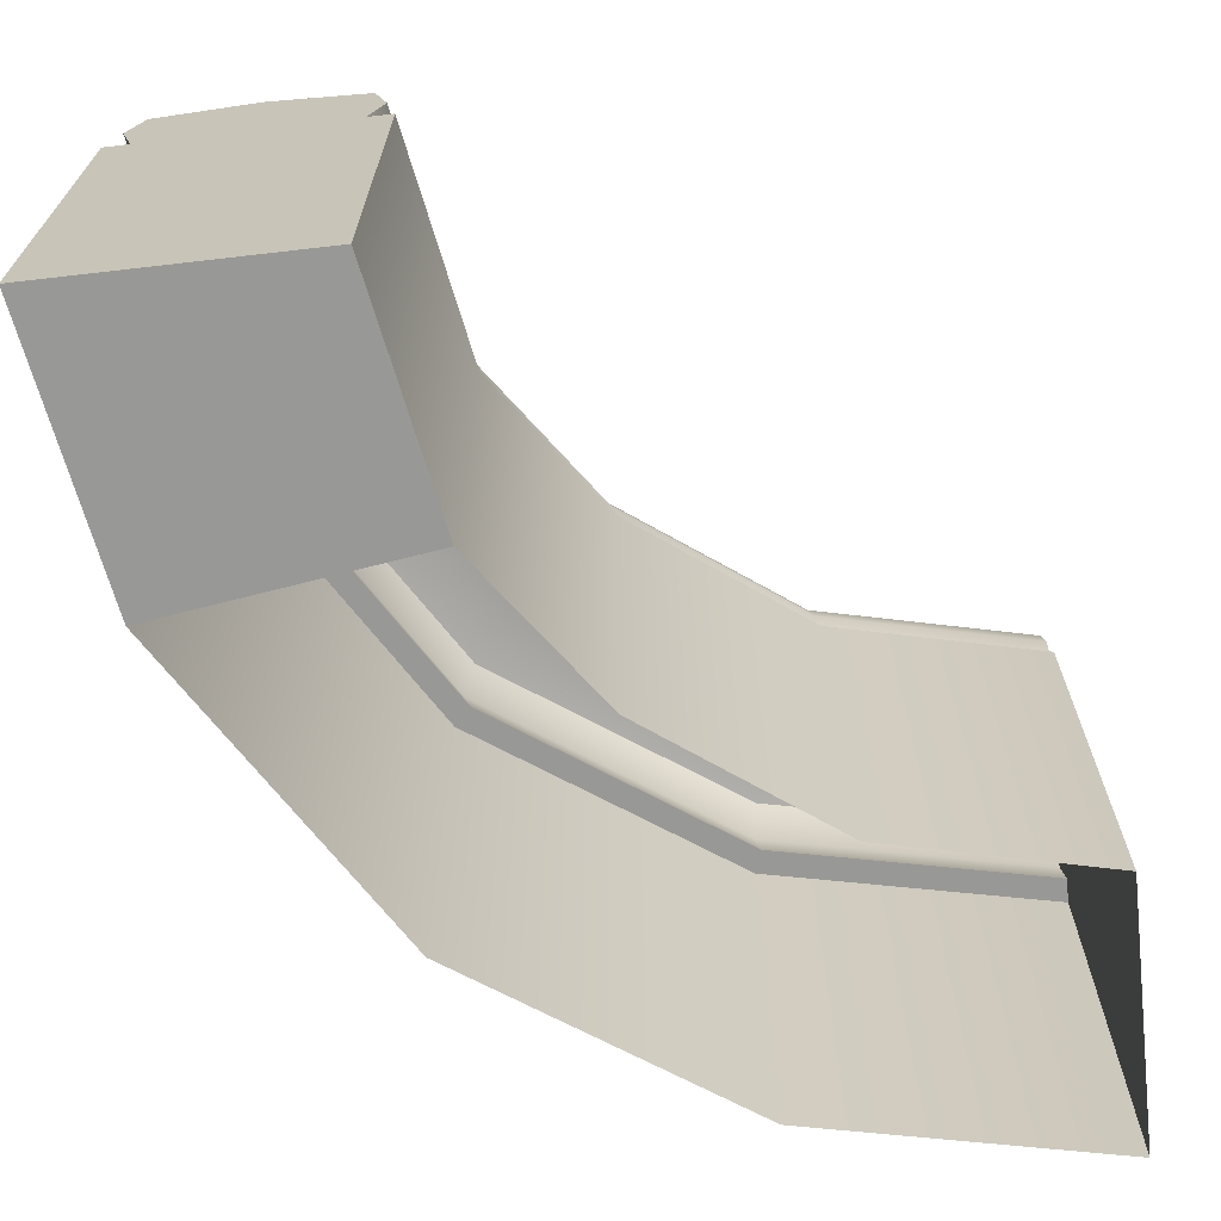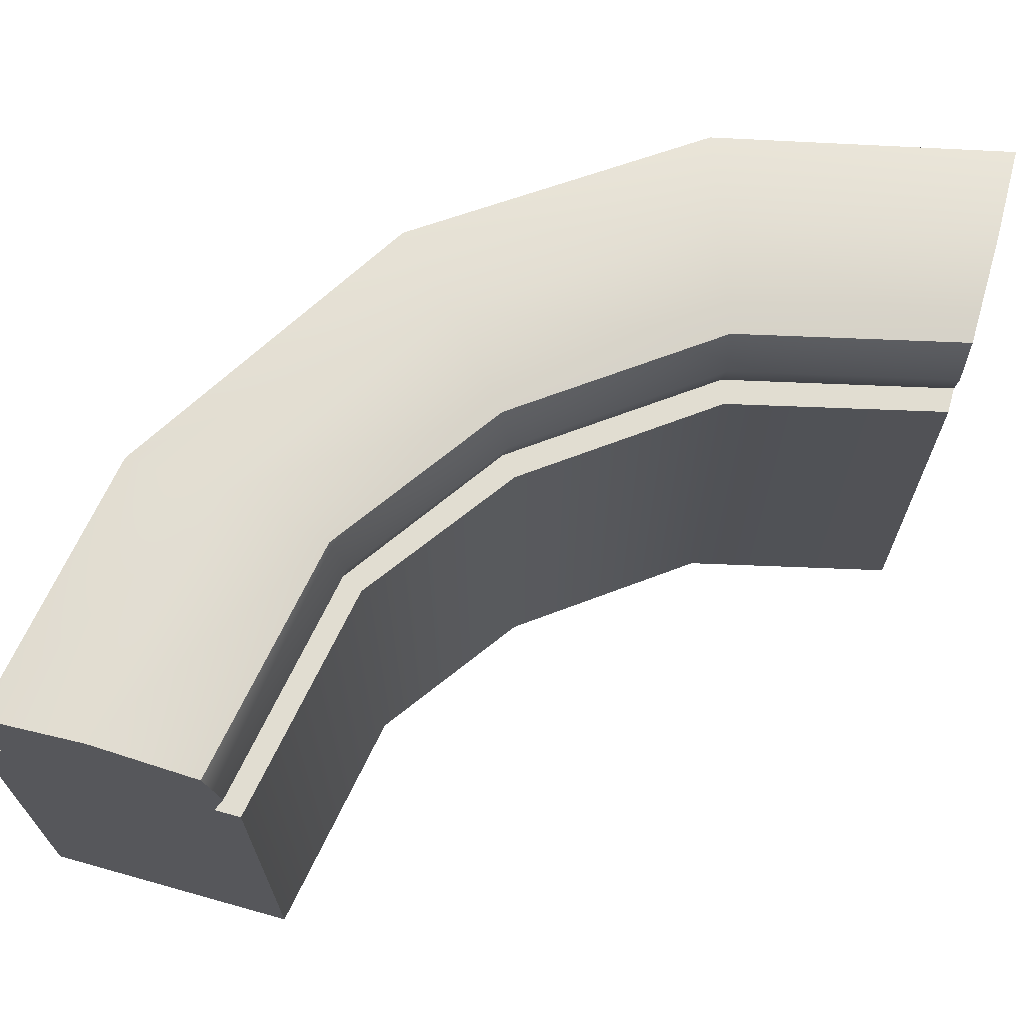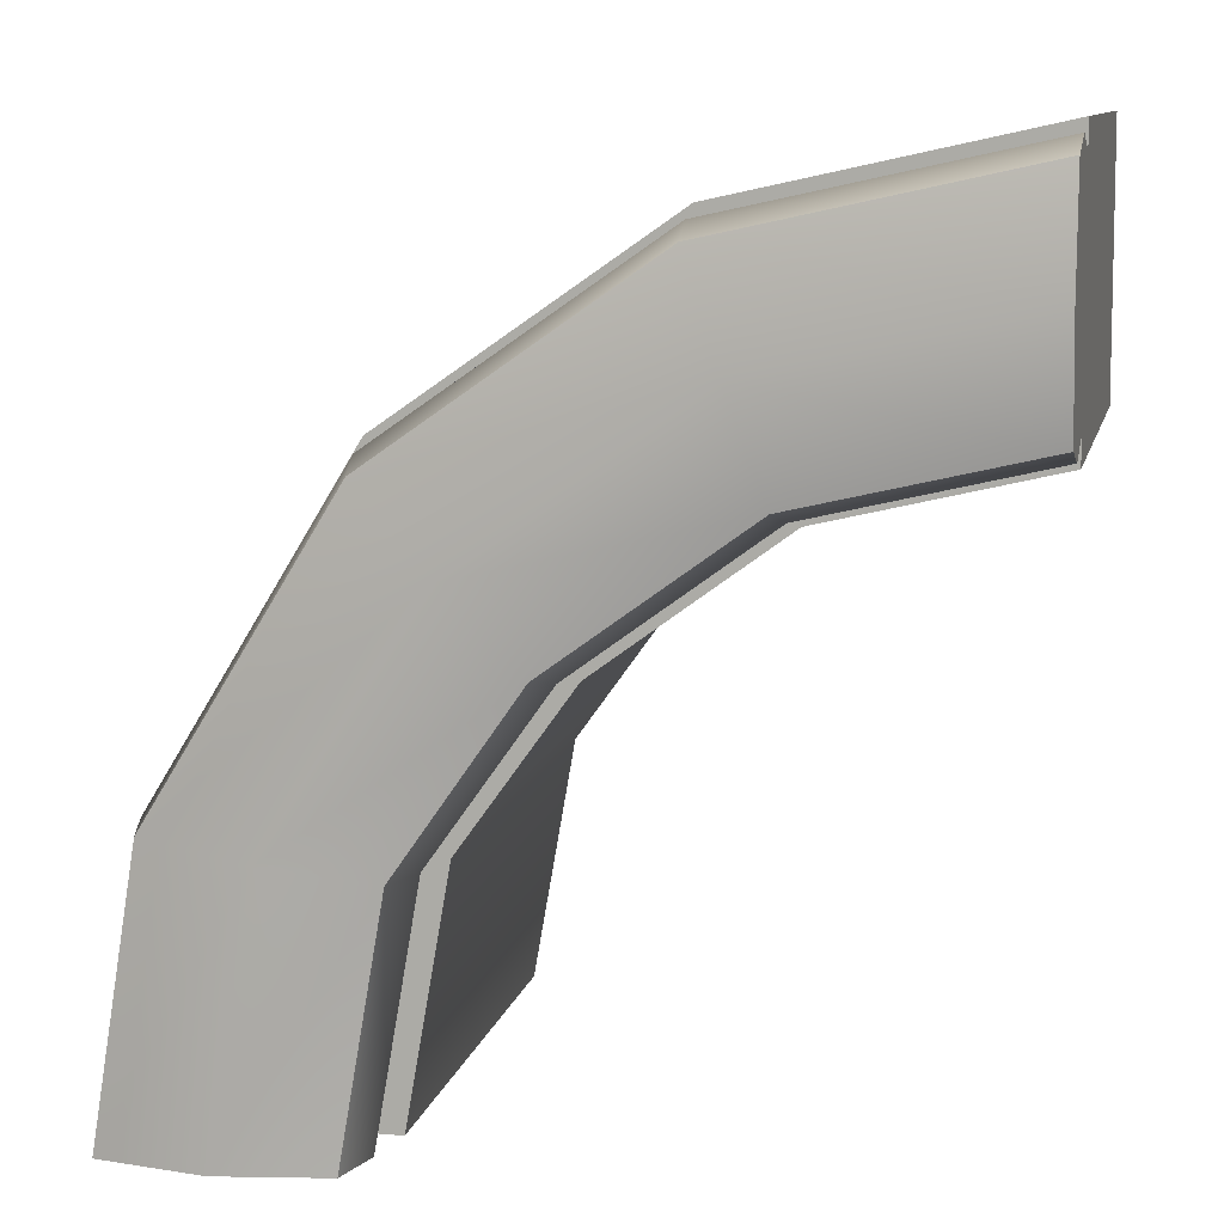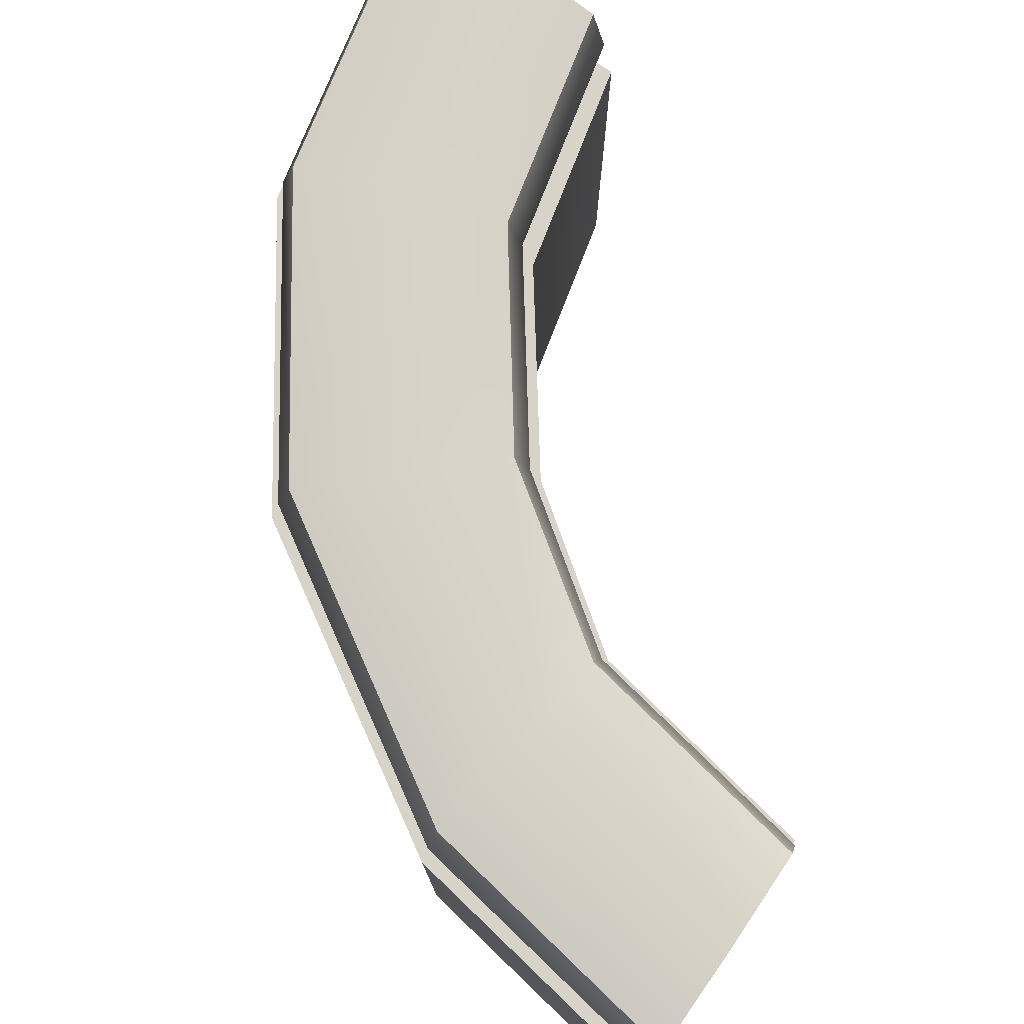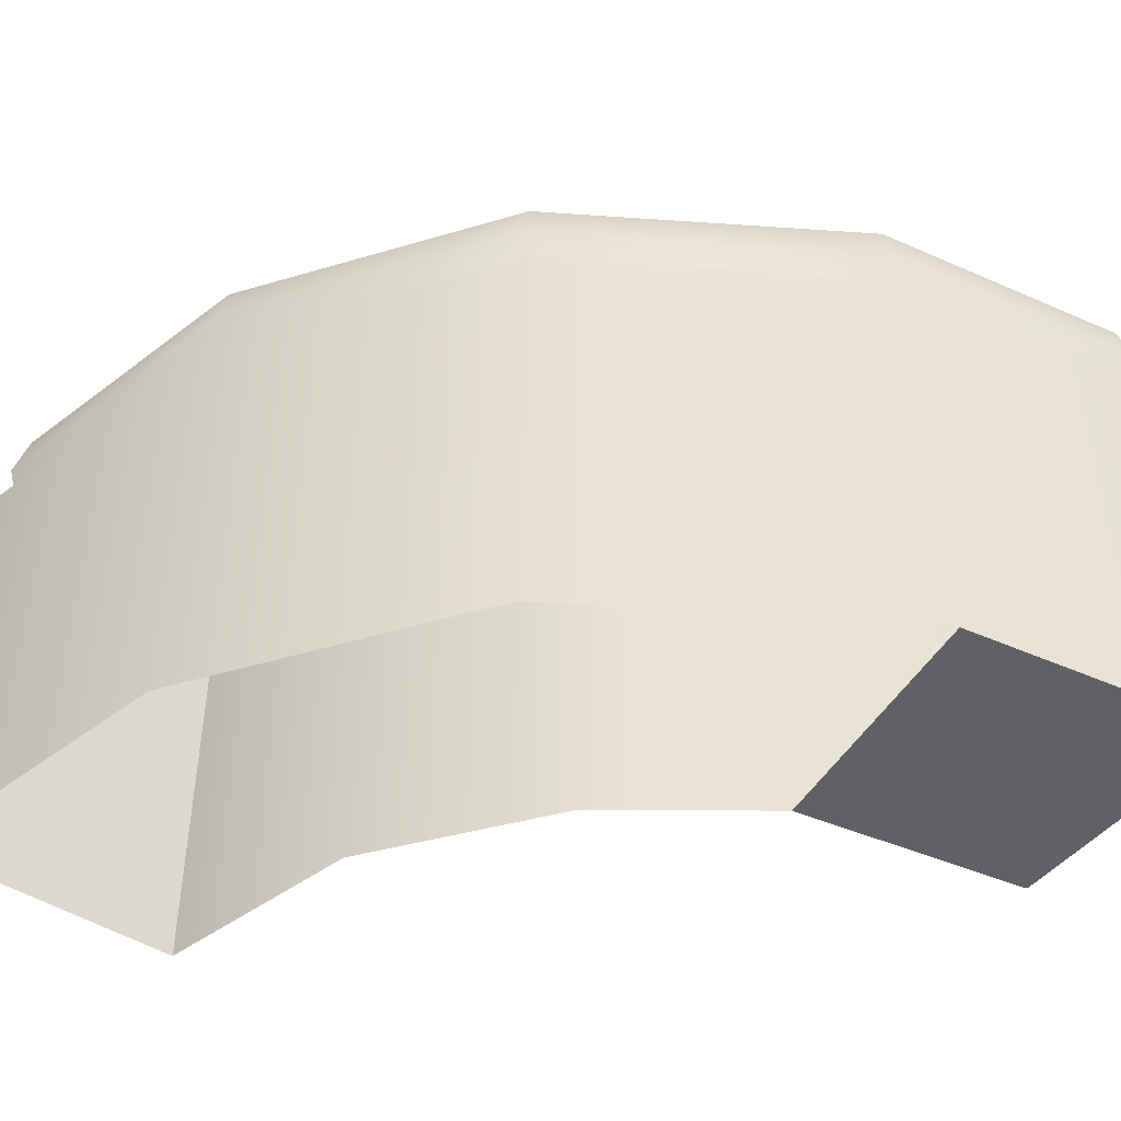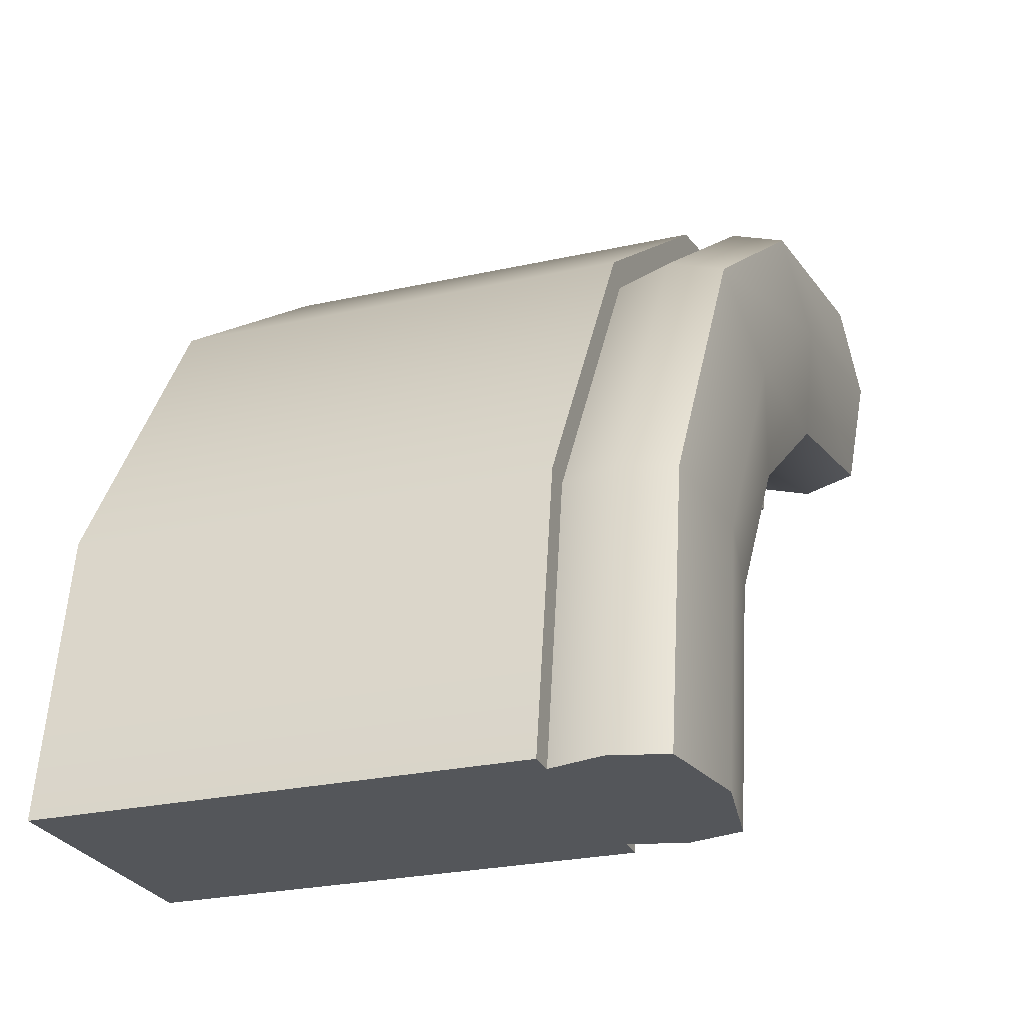
<metadata>
{"format":"obj","ext":"obj","renderer":"f3d","projection":"perspective","resolution":1024,"background":"white","views":[{"elev":-68.4,"azim":-173.4,"up":"+Y"},{"elev":68.7,"azim":-164.3,"up":"+Y"},{"elev":10.2,"azim":-167.8,"up":"+Z"},{"elev":77.1,"azim":124.6,"up":"+Y"},{"elev":-46.0,"azim":53.9,"up":"+Y"},{"elev":-25.3,"azim":110.0,"up":"+Z"}]}
</metadata>
<code>
o Detail_Cube.002_Detail_Cube.007
v 2.479 0.9241 -5.832
v 1.99 0.9241 -5.832
v 1.145 0.9241 -0.633
v 1.629 0.9241 -0.5659
v -1.99 0.9241 -5.832
v -2.478 0.9241 -5.832
v -3.282 0.9241 -1.246
v -2.798 0.9241 -1.179
v -5.025 0.9241 2.021
v -5.36 0.9241 1.658
v -8.724 0.9241 4.142
v -8.56 0.9241 4.612
v -2.297 0.9241 4.974
v -1.962 0.9241 5.337
v -7.067 0.9241 8.904
v -7.231 0.9241 8.434
v -12.78 0.9241 9.67
v -12.77 0.9241 10.17
v -12.8 0.9241 5.116
v -12.8 0.9241 5.614
v 6e-06 3.266 -5.832
v 1.99 2.919 -5.832
v 2.27 1.922 -5.832
v -1.99 2.919 -5.832
v -2.27 1.922 -5.832
v 1.629 -7.753 -0.5659
v -1.962 -7.753 5.337
v 1.423 1.922 -0.5945
v -2.105 1.922 5.182
v -2.798 2.919 -1.179
v -3.076 1.922 -1.218
v -5.217 1.922 1.813
v -5.025 2.919 2.021
v 2.479 -7.753 -5.832
v 1.145 2.919 -0.633
v -0.8265 3.266 -0.906
v -2.478 -7.753 -5.832
v -3.282 -7.753 -1.246
v -2.297 2.919 4.974
v -3.661 3.266 3.497
v -7.896 3.266 6.523
v -7.231 2.919 8.434
v -8.654 1.922 4.342
v -5.36 -7.753 1.658
v -8.56 2.919 4.612
v -12.8 2.919 5.614
v -12.79 3.266 7.642
v -7.137 1.922 8.704
v -12.78 2.919 9.67
v -12.78 1.922 9.956
v -8.724 -7.753 4.142
v -7.067 -7.753 8.904
v -12.8 -7.753 5.116
v -12.77 -7.753 10.17
v -12.8 1.922 5.328
f 1 2 3 4
f 5 6 7 8
f 9 10 11 12
f 4 3 13 14
f 8 7 10 9
f 15 16 17 18
f 14 13 16 15
f 12 11 19 20
f 2 21 22 23
f 24 21 5 25
f 5 21 2
f 26 4 14 27
f 3 28 29 13
f 30 31 32 33
f 2 23 28 3
f 34 1 4 26
f 23 22 35 28
f 21 24 30 36
f 25 5 8 31
f 22 21 36 35
f 6 37 38 7
f 24 25 31 30
f 39 40 41 42
f 32 9 12 43
f 28 35 39 29
f 36 30 33 40
f 31 8 9 32
f 35 36 40 39
f 7 38 44 10
f 41 45 46 47
f 48 42 49 50
f 10 44 51 11
f 33 32 43 45
f 13 29 48 16
f 27 14 15 52
f 29 39 42 48
f 40 33 45 41
f 17 50 49 47
f 53 54 18 19
f 46 55 20 47
f 20 17 47
f 43 12 20 55
f 42 41 47 49
f 11 51 53 19
f 45 43 55 46
f 16 48 50 17
f 52 15 18 54
f 34 26 38 37
f 34 37 6 1

</code>
